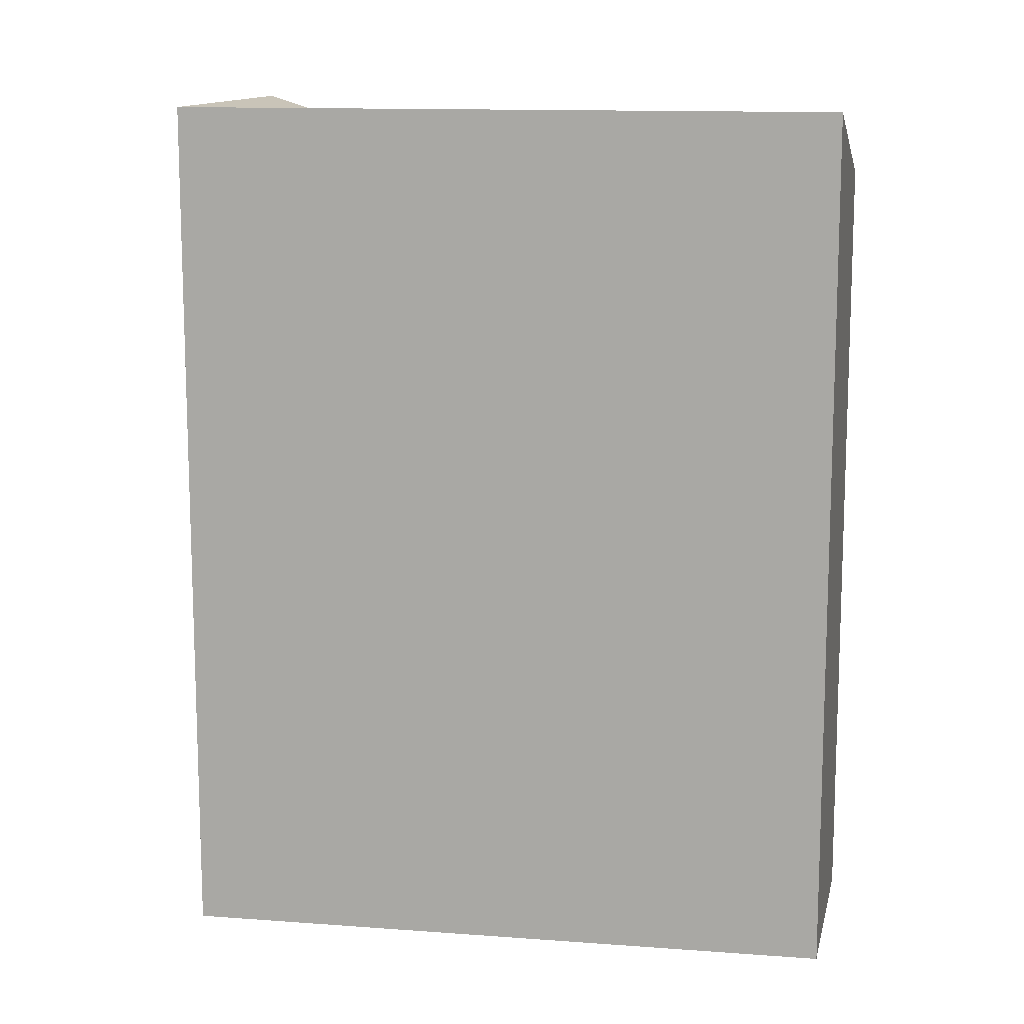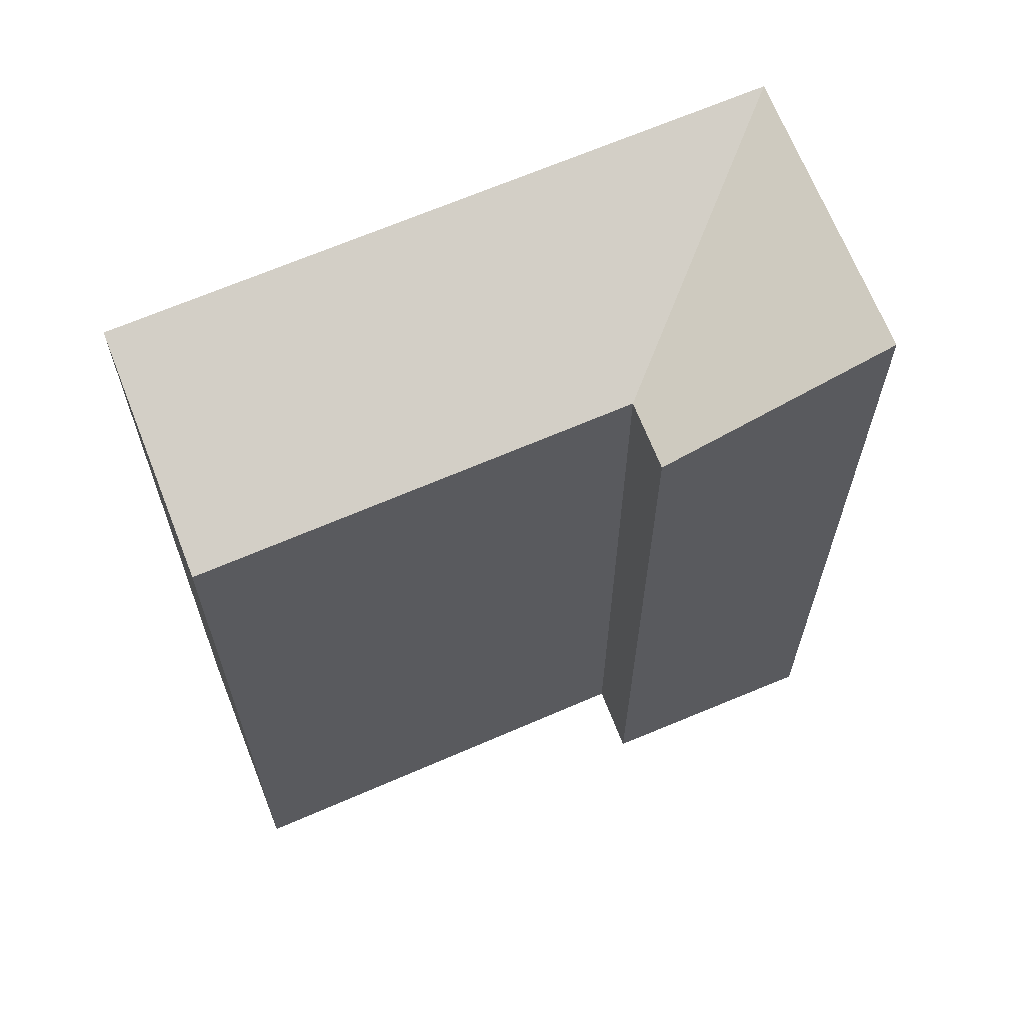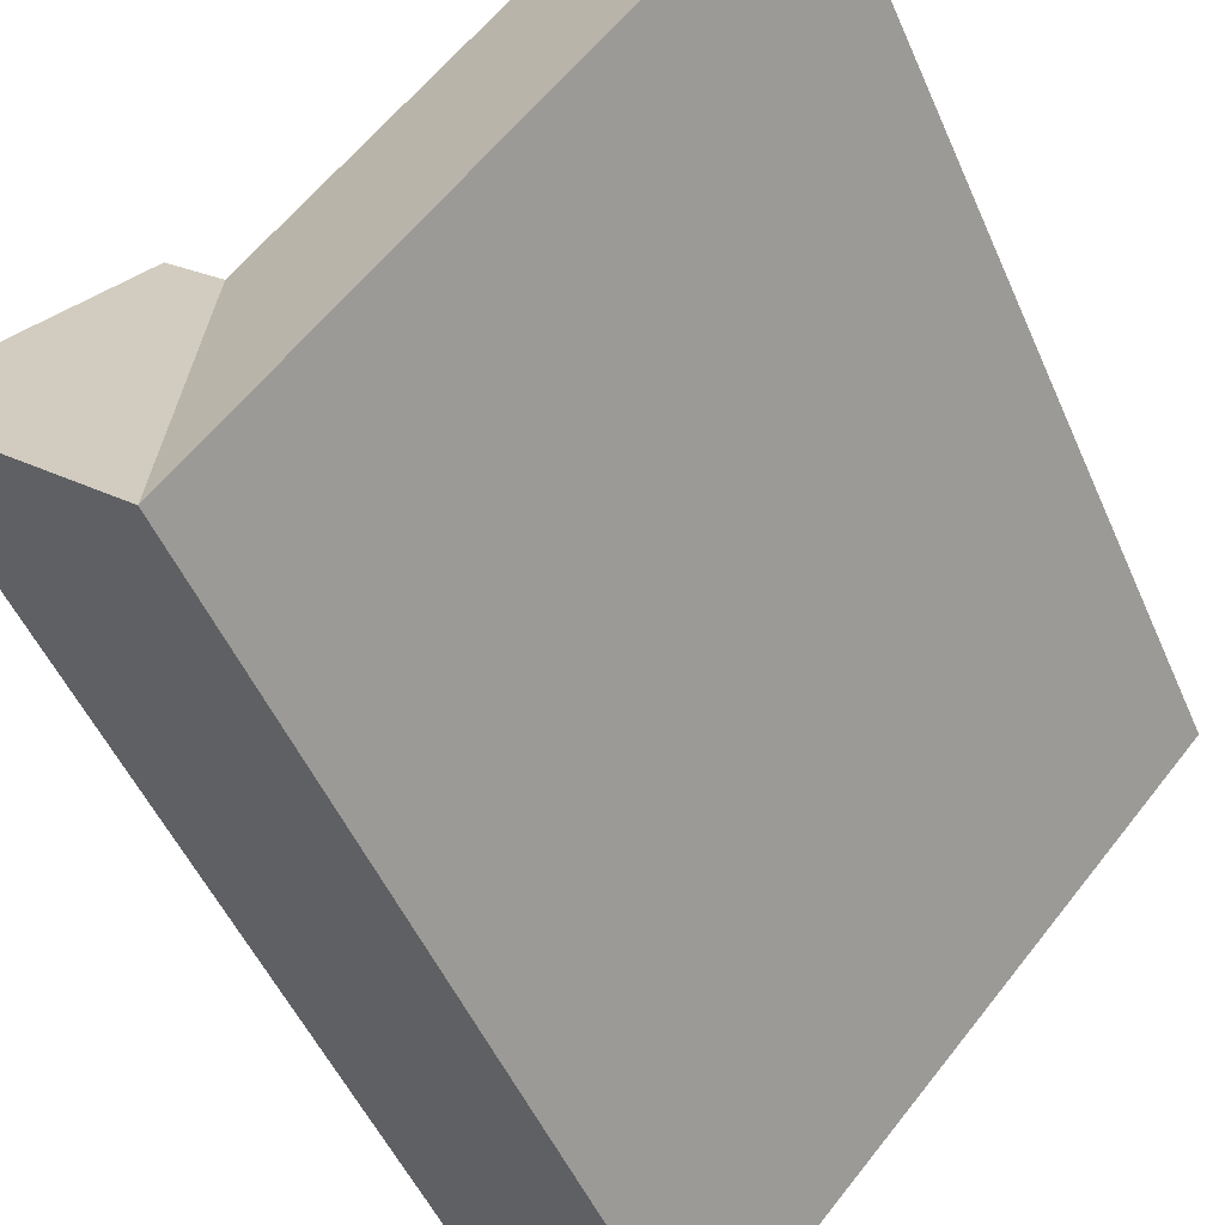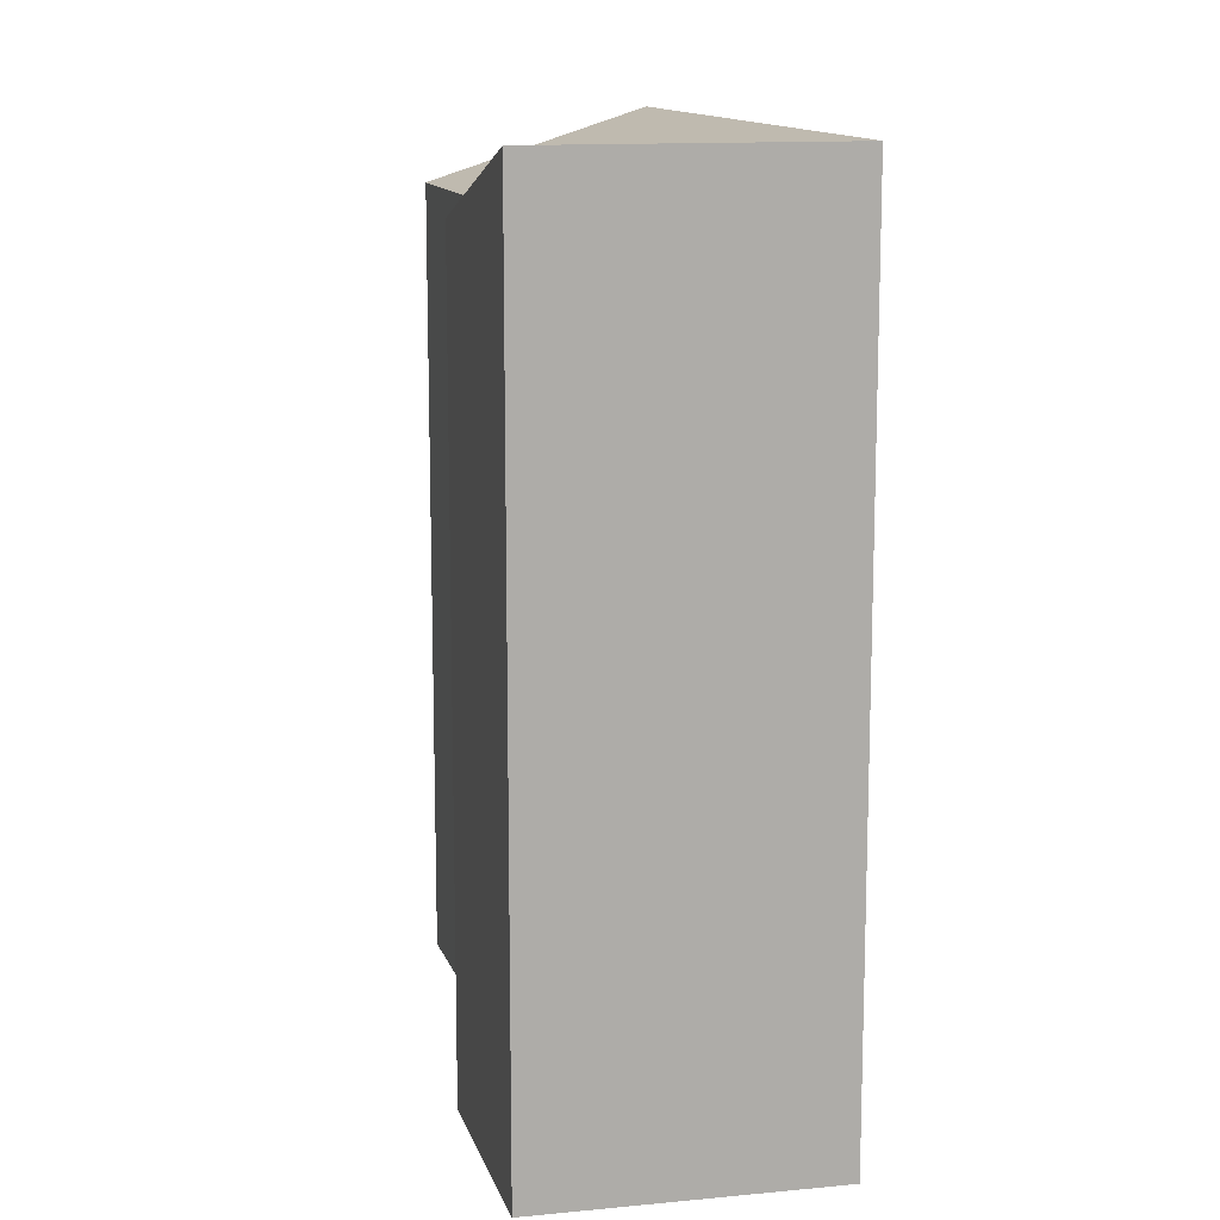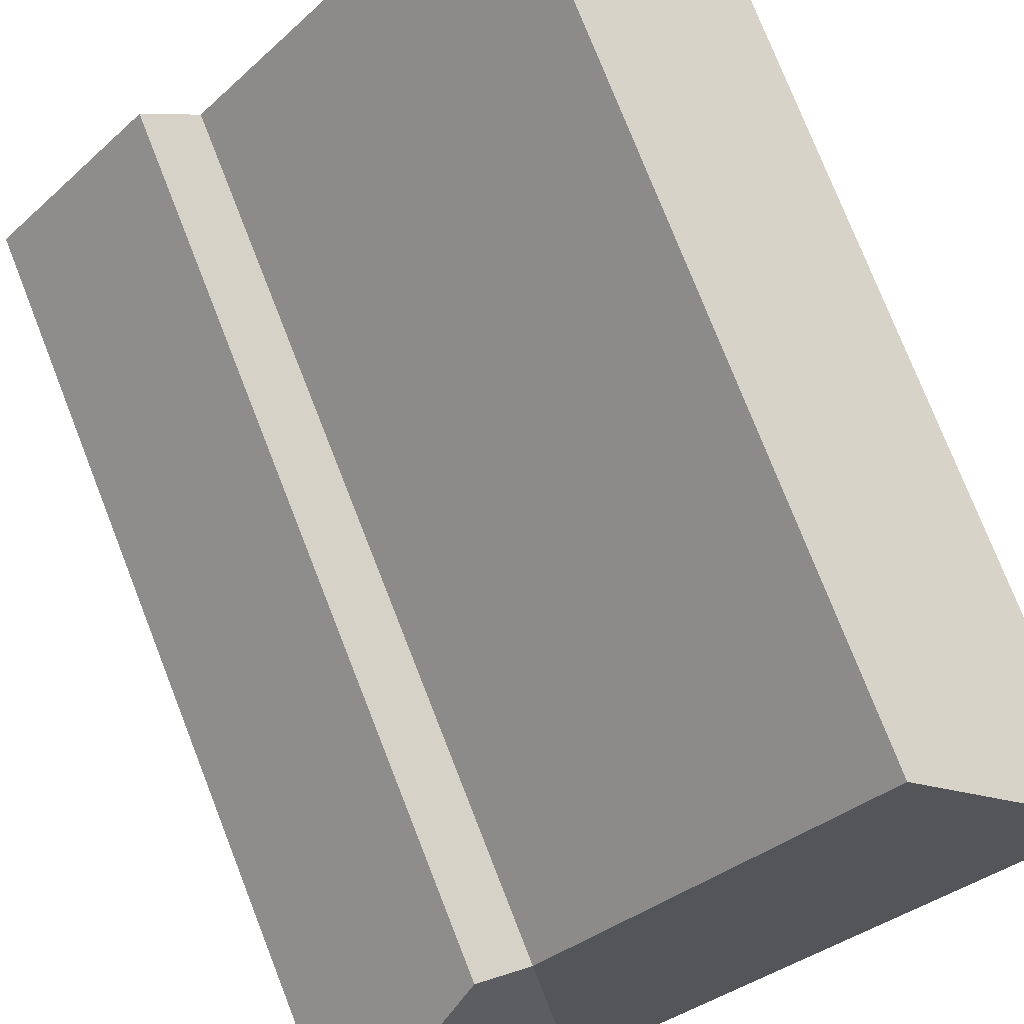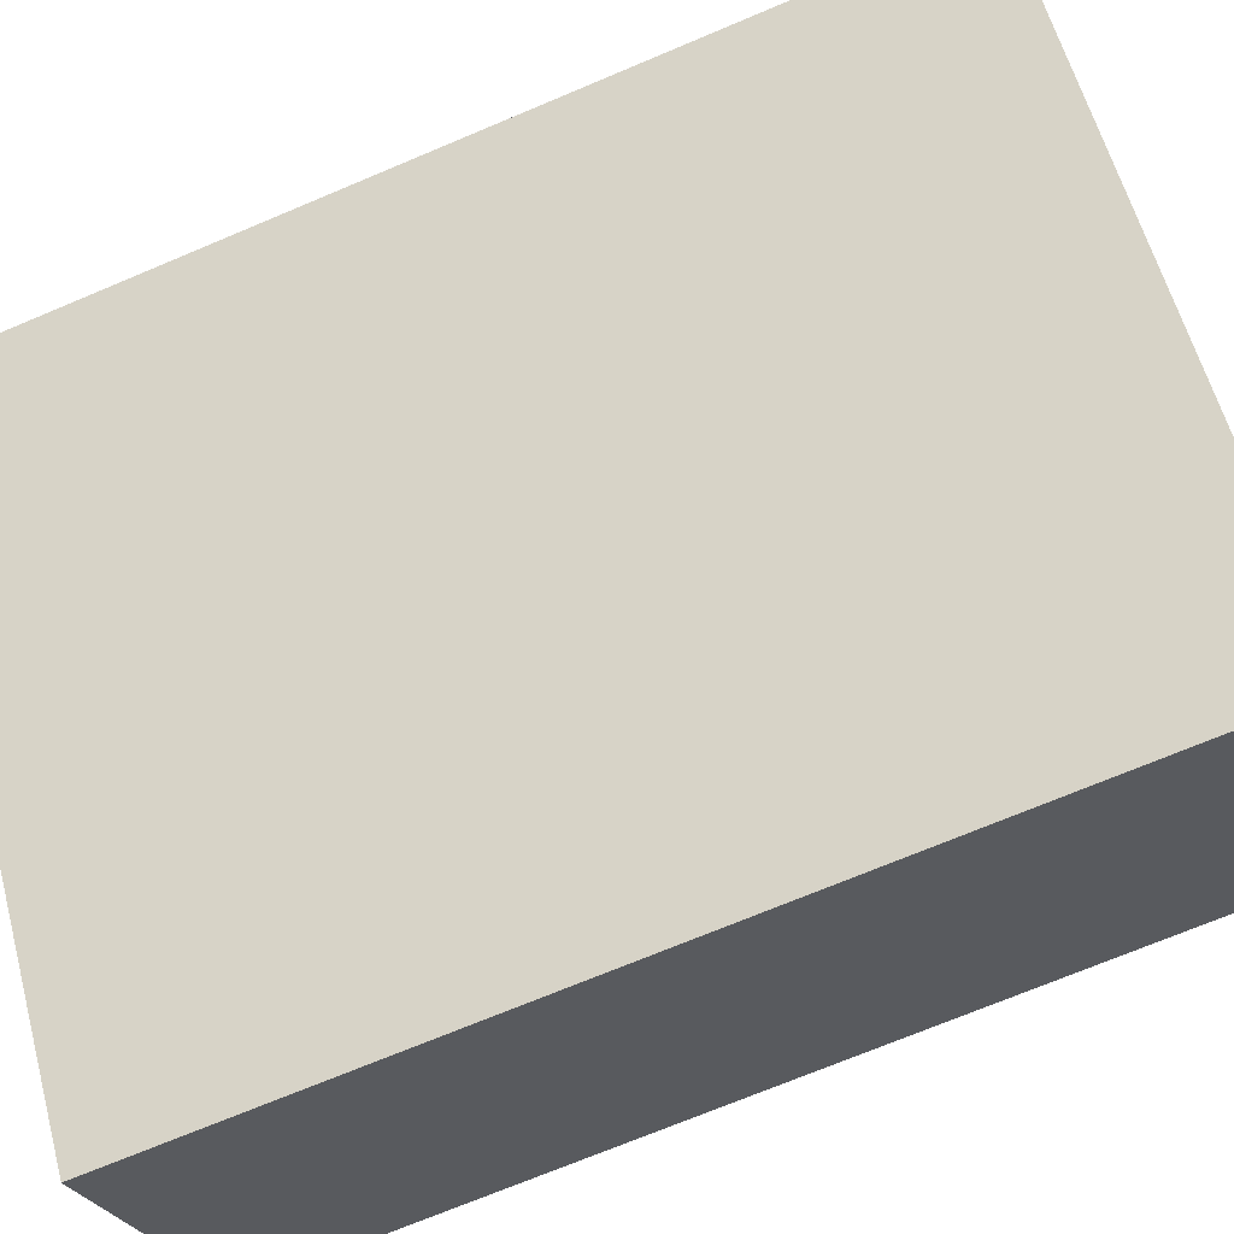
<metadata>
{"format":"obj","ext":"obj","renderer":"f3d","projection":"perspective","resolution":1024,"background":"white","views":[{"elev":12.6,"azim":-121.3,"up":"+Y"},{"elev":65.8,"azim":25.1,"up":"+Y"},{"elev":-49.7,"azim":-157.2,"up":"+Z"},{"elev":12.9,"azim":123.5,"up":"+Y"},{"elev":76.4,"azim":158.6,"up":"+Z"},{"elev":-71.0,"azim":-67.1,"up":"+Z"}]}
</metadata>
<code>
v  15.23 5.331e-16 -8.706
v  16.58 22.06 -7.414
v  16.58 4.539e-16 -7.414
v  15.24 22.06 -8.707
v  12.71 20.23 -3.129
v  12.71 1.916e-16 -3.128
v  11.43 2.674e-16 -4.367
v  11.43 20.23 -4.368
v  7.312 22.06 -8.335
v  11.12 7.76e-16 -12.67
v  7.311 5.103e-16 -8.334
v  11.12 22.06 -12.67
v  0.0004708 22.06 -0.0006991
v  0 0 0
v  4.162 20.23 3.917
v  4.162 -2.399e-16 3.917
g defaultobject
f 1 2 3
f 2 1 4
f 3 5 6
f 5 3 2
f 5 7 6
f 7 5 8
f 9 10 11
f 10 9 12
f 10 4 1
f 4 10 12
f 13 11 14
f 11 13 9
f 7 15 16
f 15 7 8
f 15 14 16
f 14 15 13
f 3 7 1
f 7 3 6
f 11 1 7
f 1 11 10
f 7 14 11
f 14 7 16
f 8 2 4
f 2 8 5
f 8 12 9
f 12 8 4
f 8 13 15
f 13 8 9

</code>
